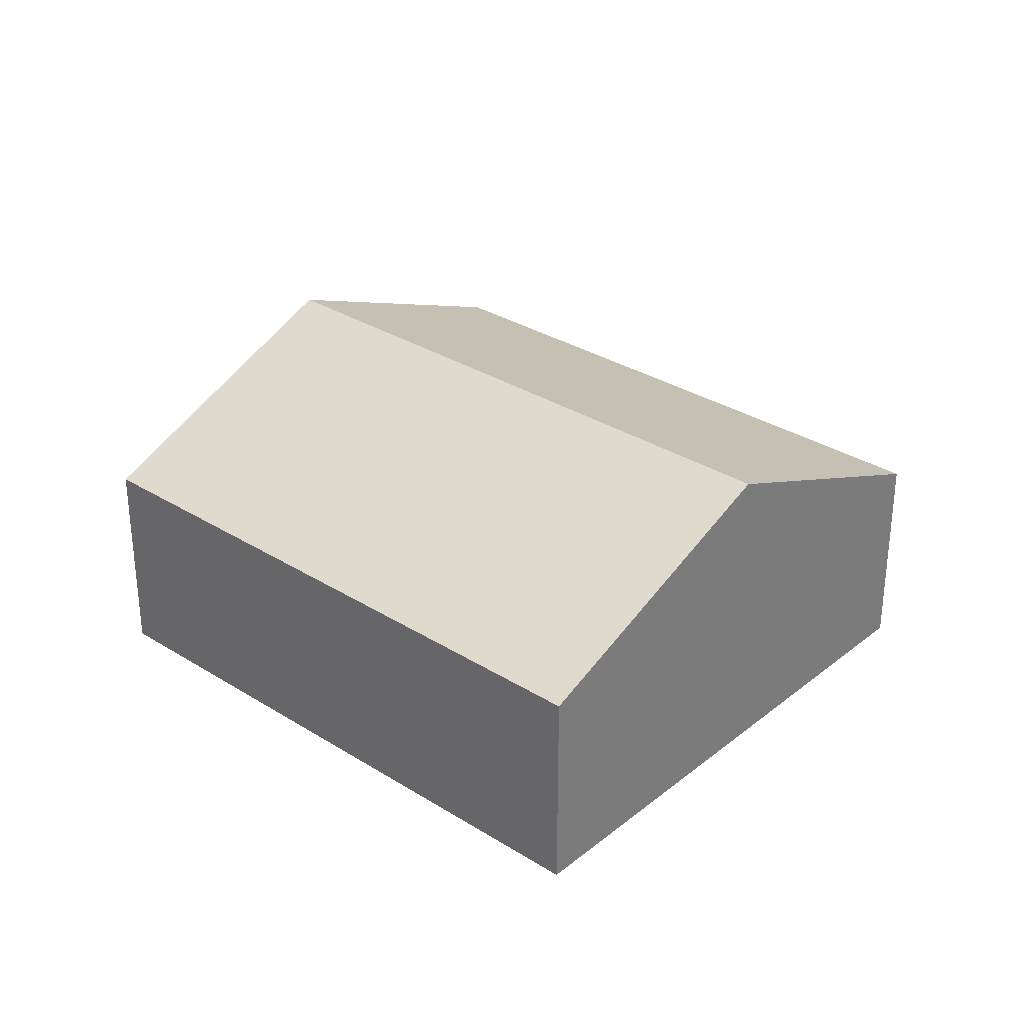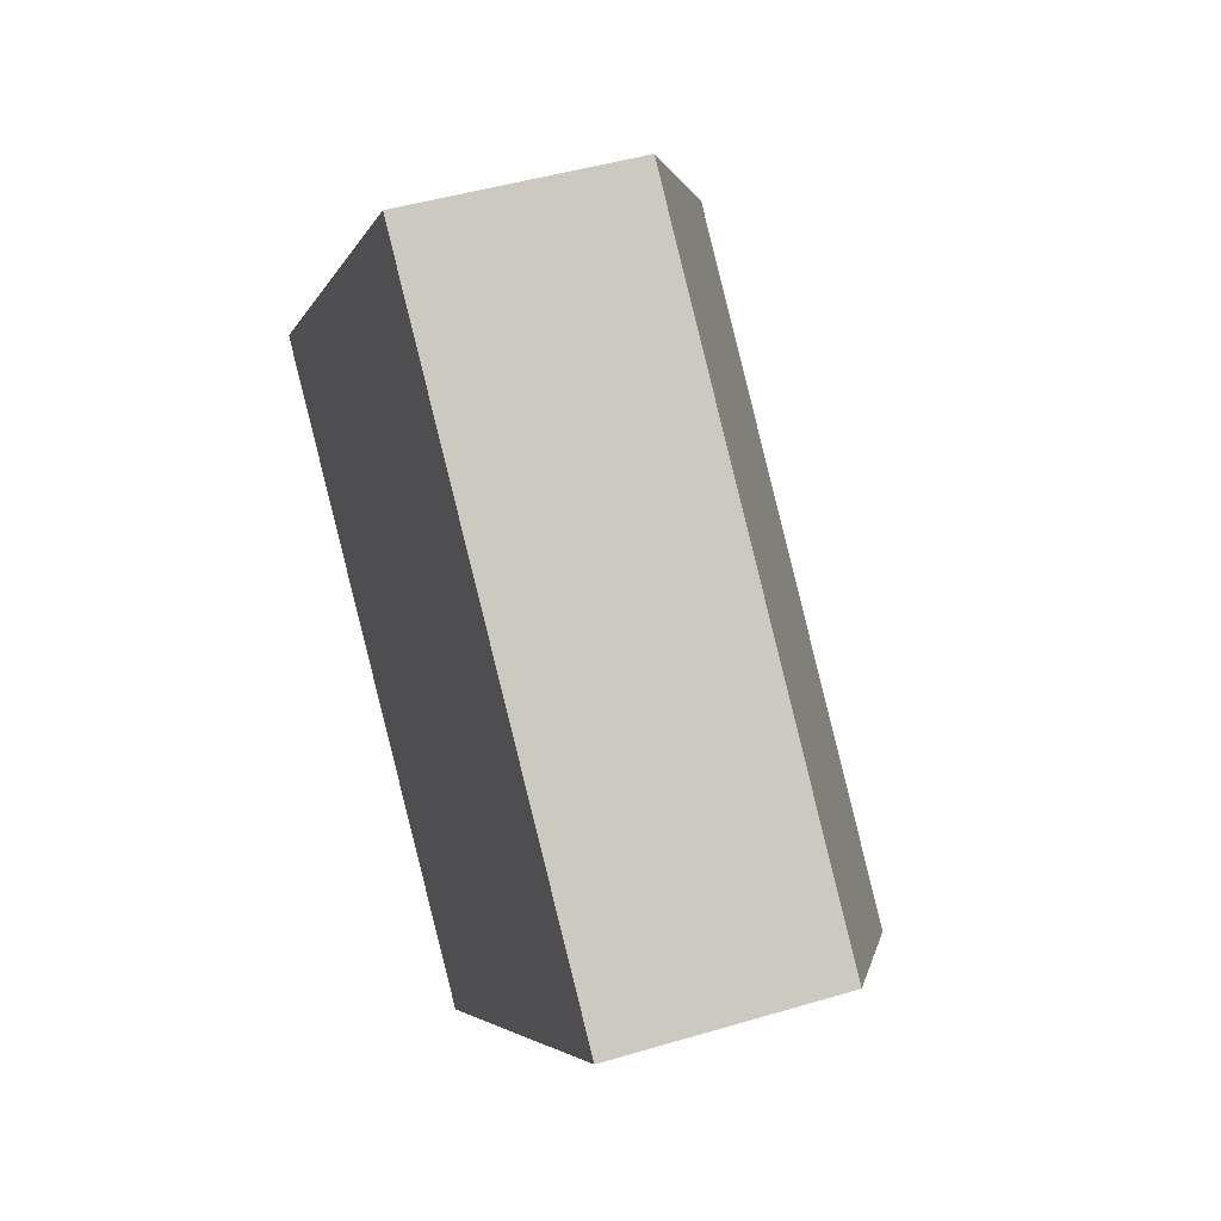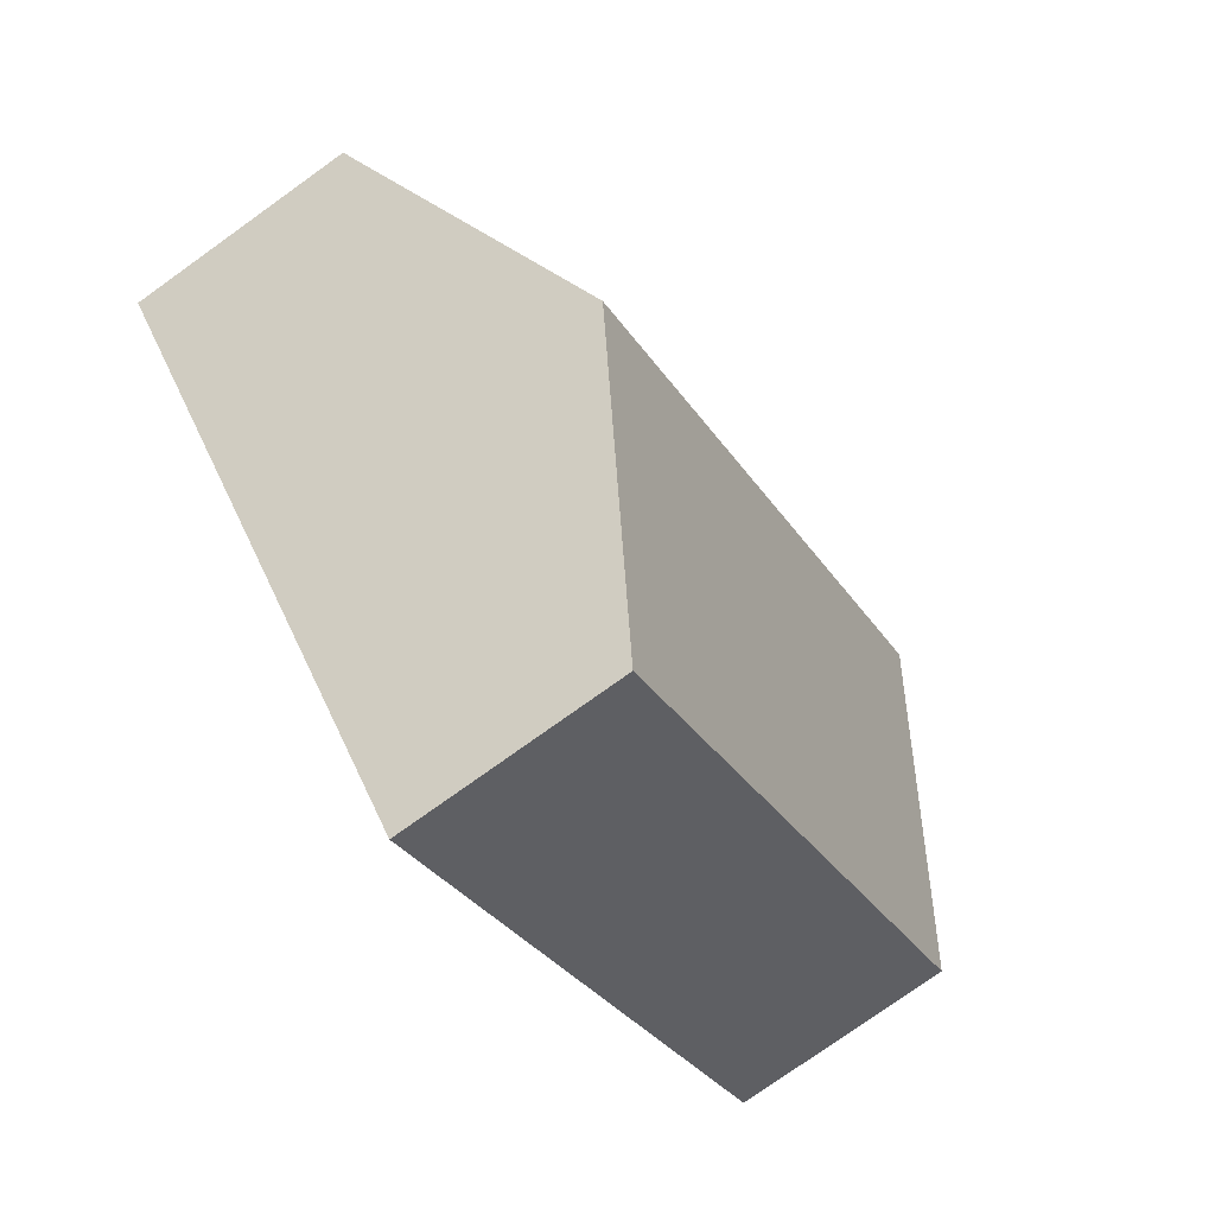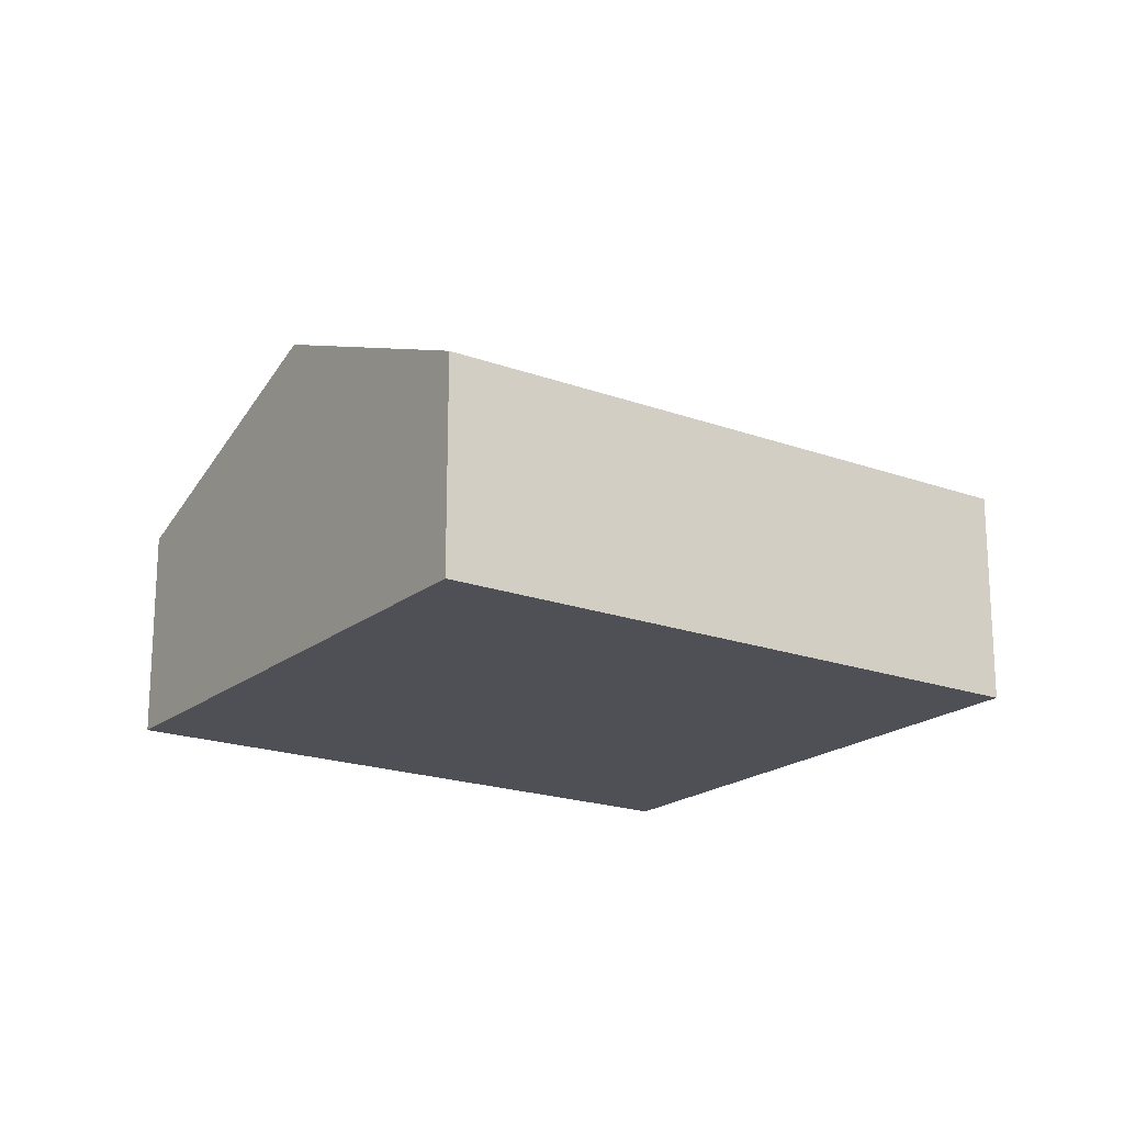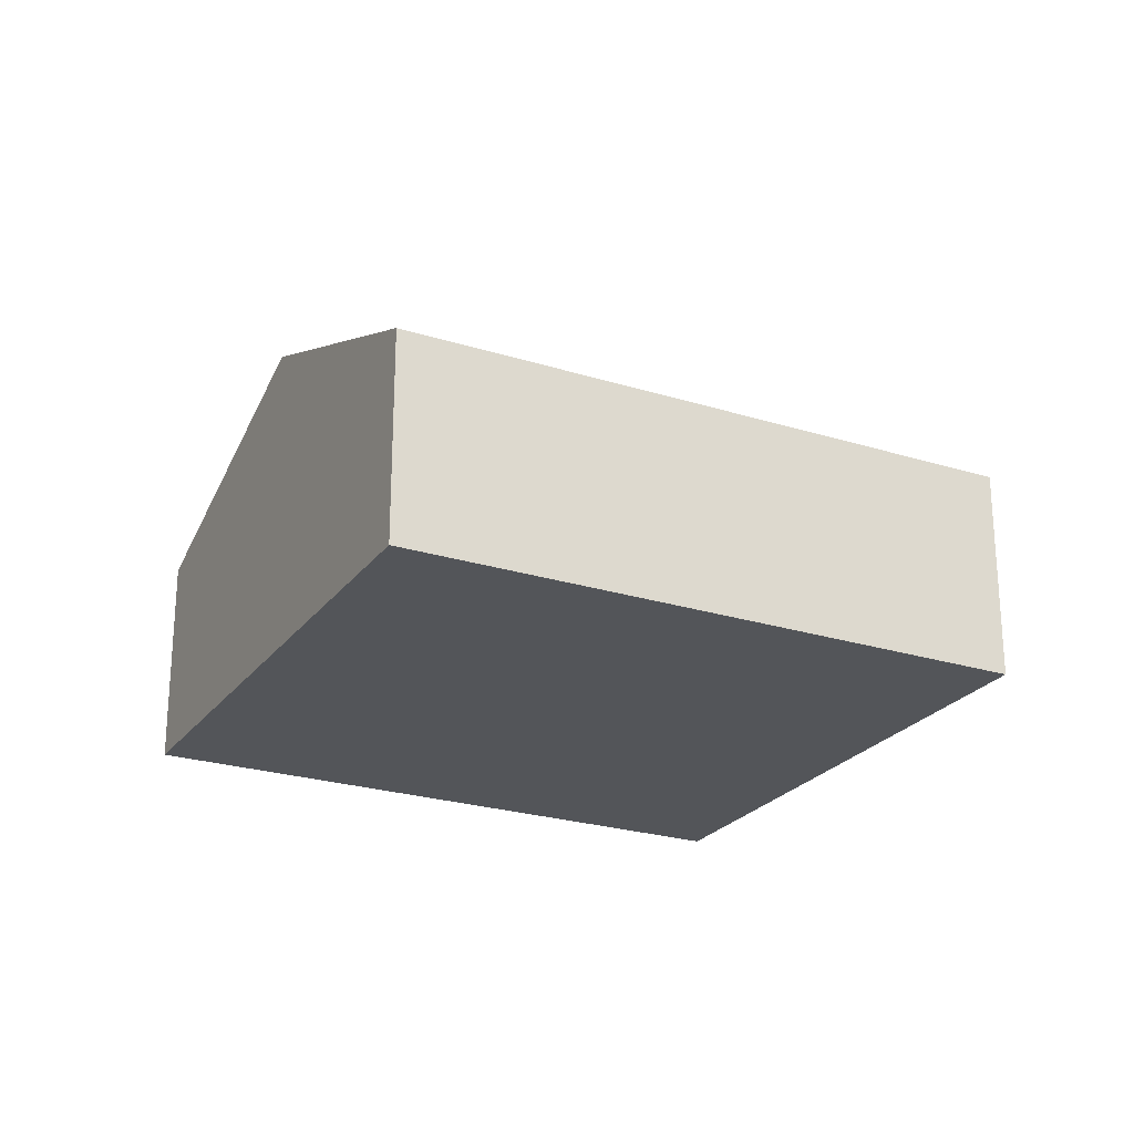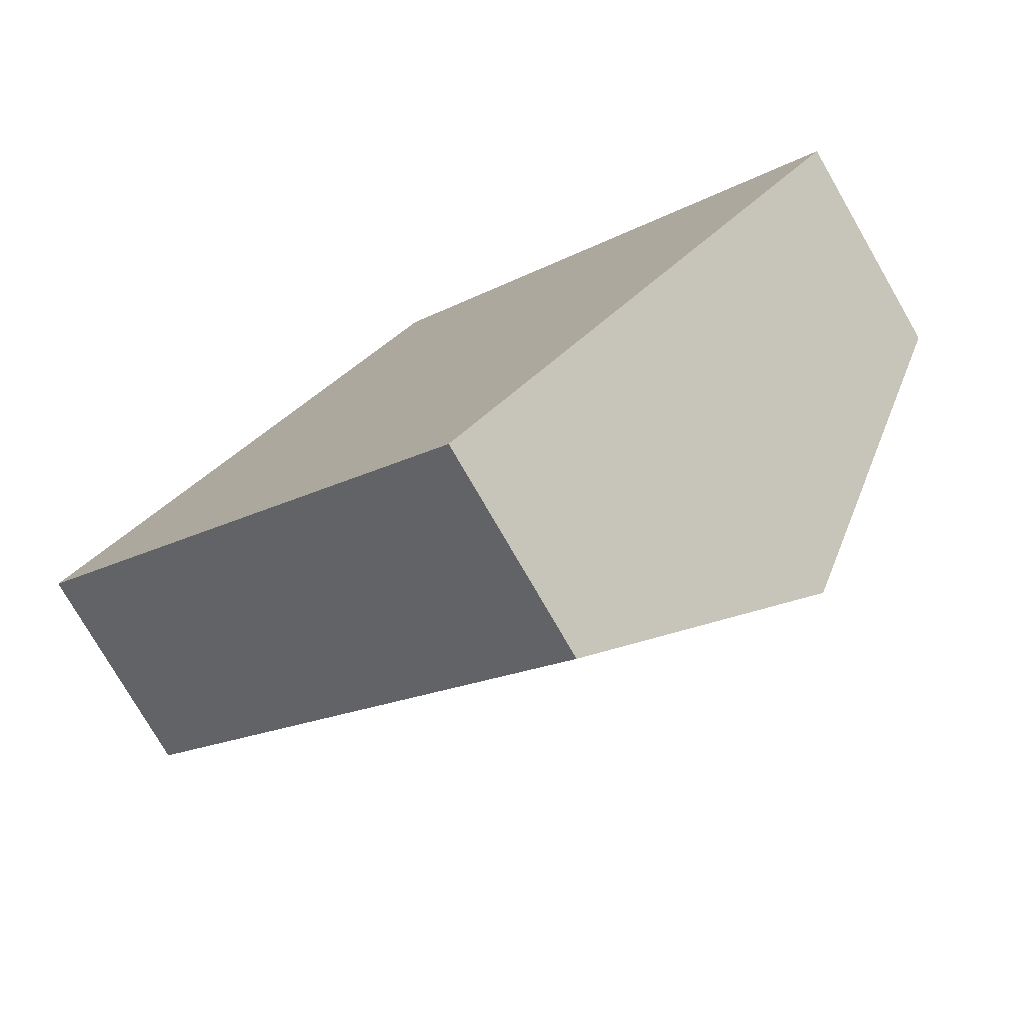
<metadata>
{"format":"obj","ext":"obj","renderer":"f3d","projection":"perspective","resolution":1024,"background":"white","views":[{"elev":31.5,"azim":84.6,"up":"+Y"},{"elev":44.9,"azim":70.8,"up":"+Z"},{"elev":-76.9,"azim":125.6,"up":"+Z"},{"elev":-19.4,"azim":-171.5,"up":"+Y"},{"elev":-24.3,"azim":-164.4,"up":"+Y"},{"elev":-76.7,"azim":30.0,"up":"+Z"}]}
</metadata>
<code>
v  3.214 5.27 3.452
v  13.98 3.388 -0.131
v  10.77 5.27 -3.583
v  3.825 4.912 4.109
v  5.703 3.812 6.126
v  6.428 3.388 6.904
v  3.825 3.388 -3.562
v  7.555 3.388 -7.035
v  0 3.388 2.075e-16
v  0.855 3.889 0.918
v  7.555 4.308e-16 -7.035
v  3.825 2.181e-16 -3.562
v  0 0 0
v  0.855 -5.621e-17 0.918
v  3.214 -2.114e-16 3.452
v  3.825 -2.516e-16 4.109
v  5.703 -3.751e-16 6.126
v  6.428 -4.227e-16 6.904
v  13.98 8.021e-18 -0.131
v  10.77 2.194e-16 -3.583
g defaultobject
f 1 2 3
f 2 1 4
f 2 4 5
f 2 5 6
f 7 3 8
f 3 7 9
f 3 9 10
f 3 10 1
f 11 7 8
f 7 11 12
f 7 12 9
f 9 12 13
f 13 10 9
f 10 13 1
f 1 13 14
f 1 14 15
f 1 15 4
f 4 15 5
f 5 15 16
f 5 16 17
f 5 17 6
f 6 17 18
f 18 2 6
f 2 18 19
f 3 11 8
f 11 3 2
f 11 2 20
f 20 2 19
f 12 14 13
f 14 12 15
f 15 12 11
f 15 11 16
f 16 11 20
f 16 20 17
f 17 20 18
f 18 20 19

</code>
